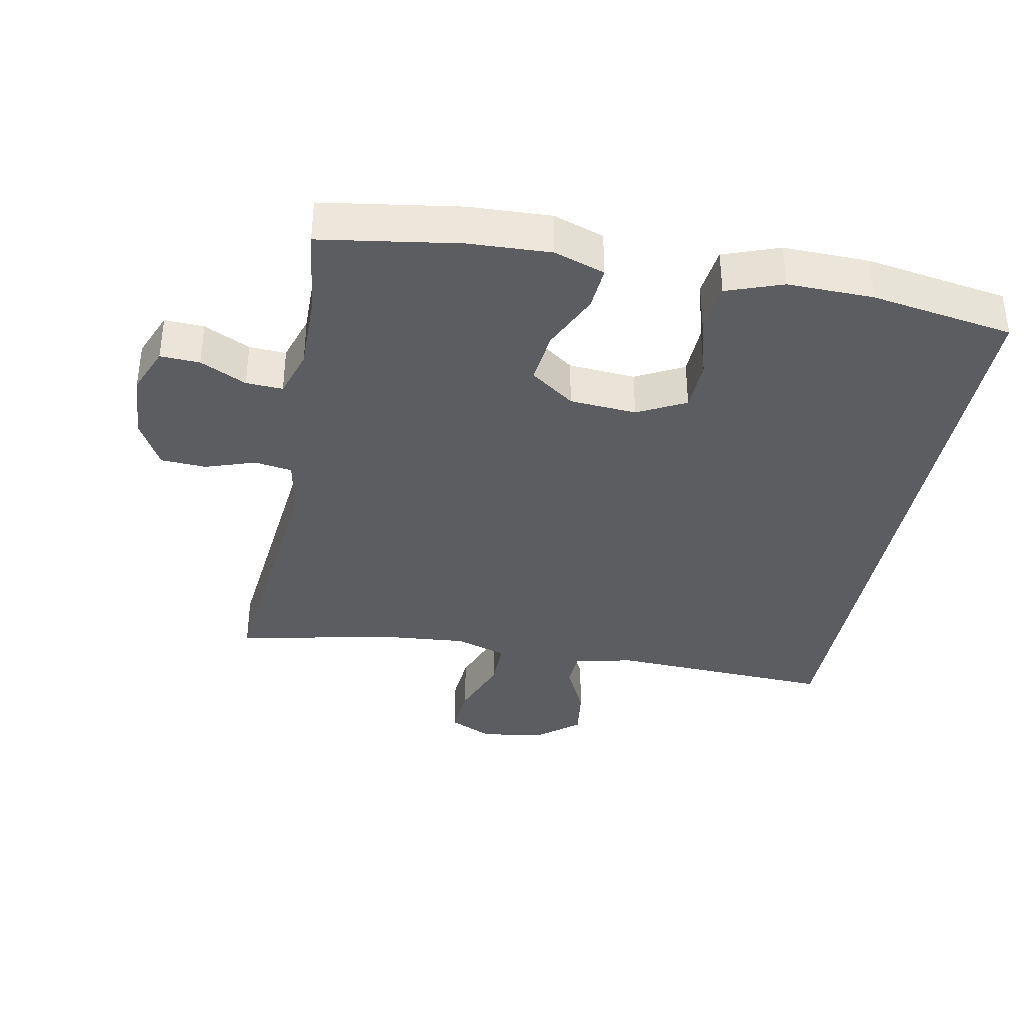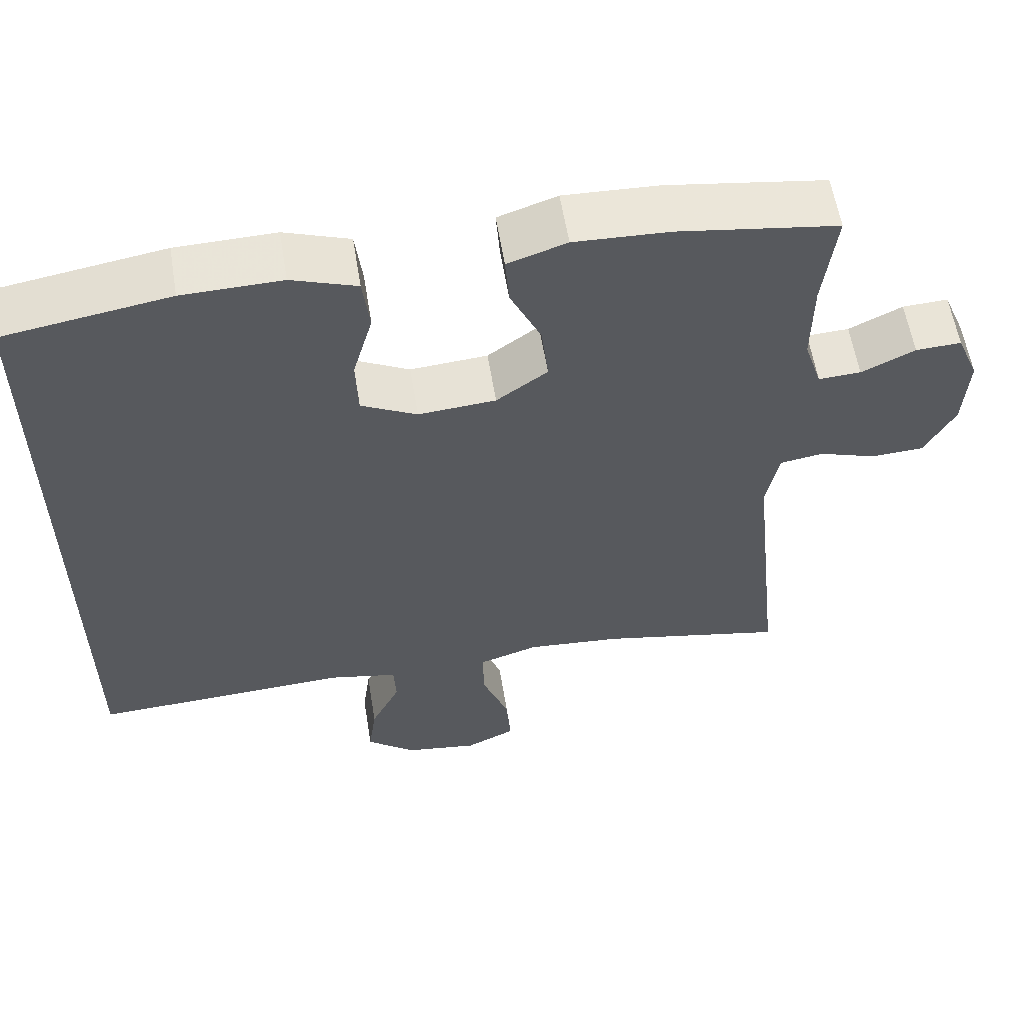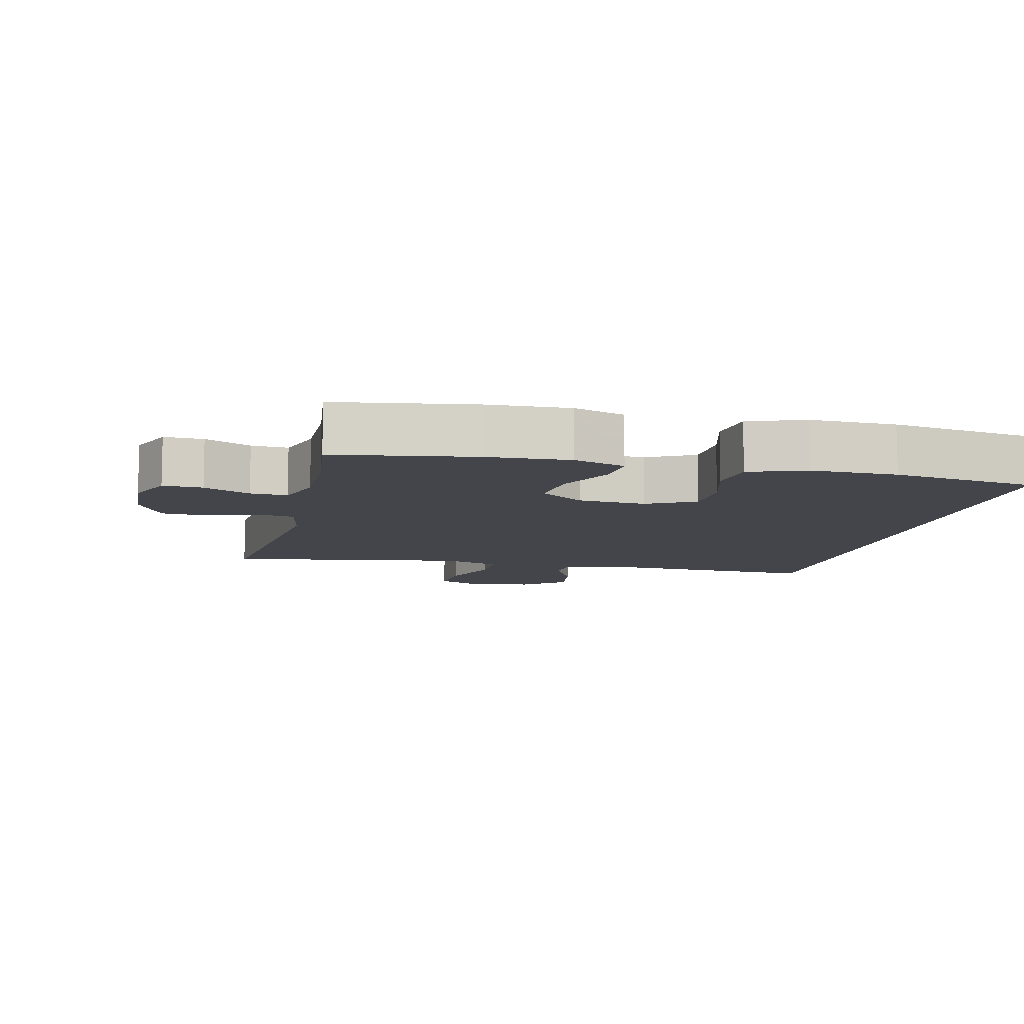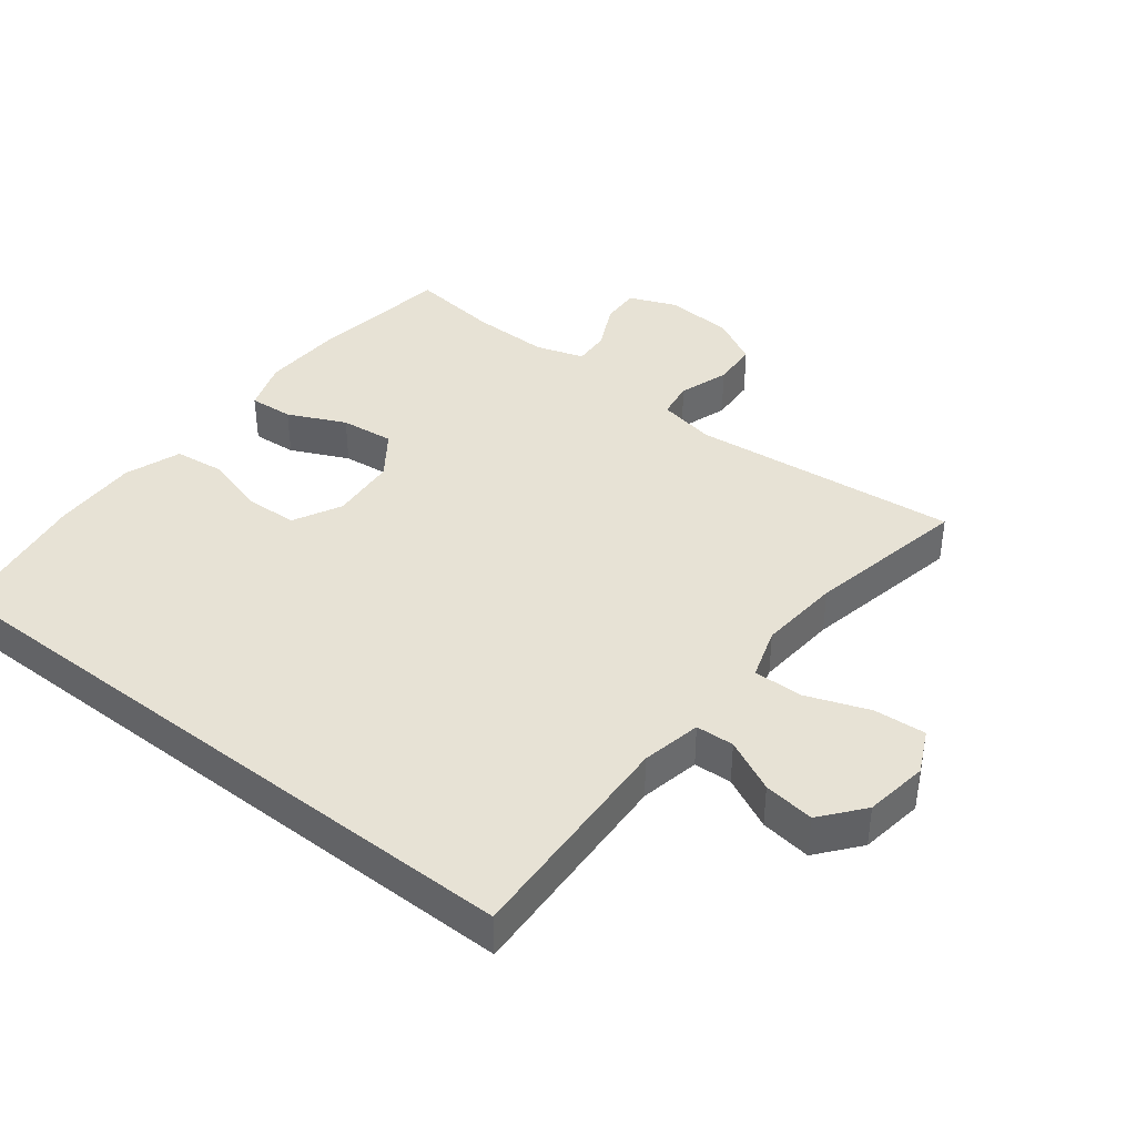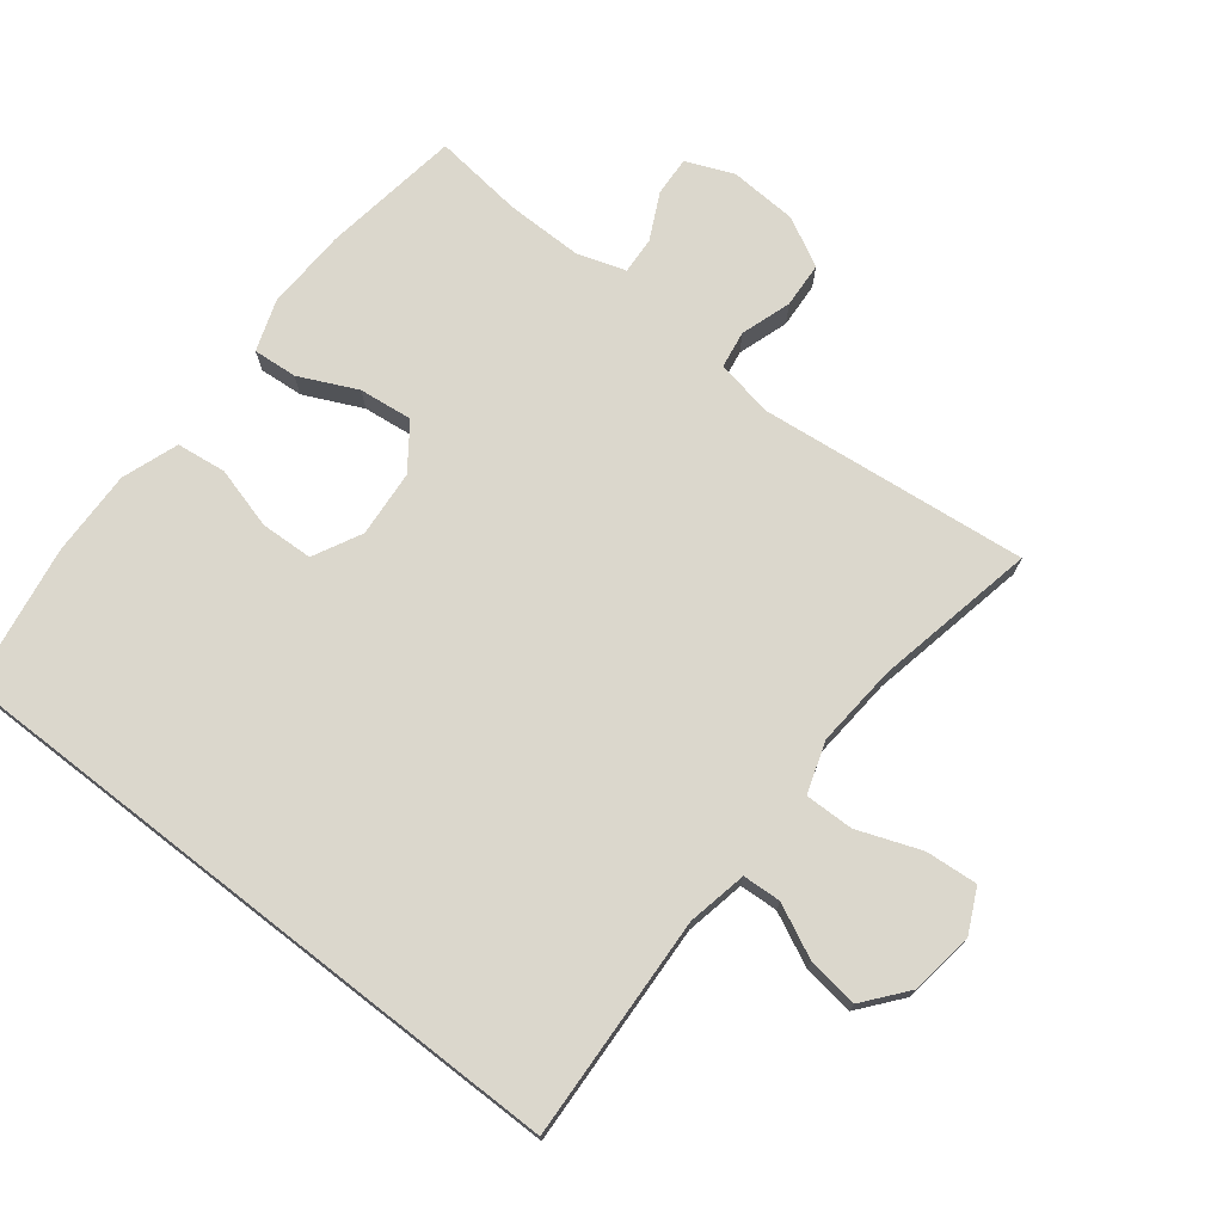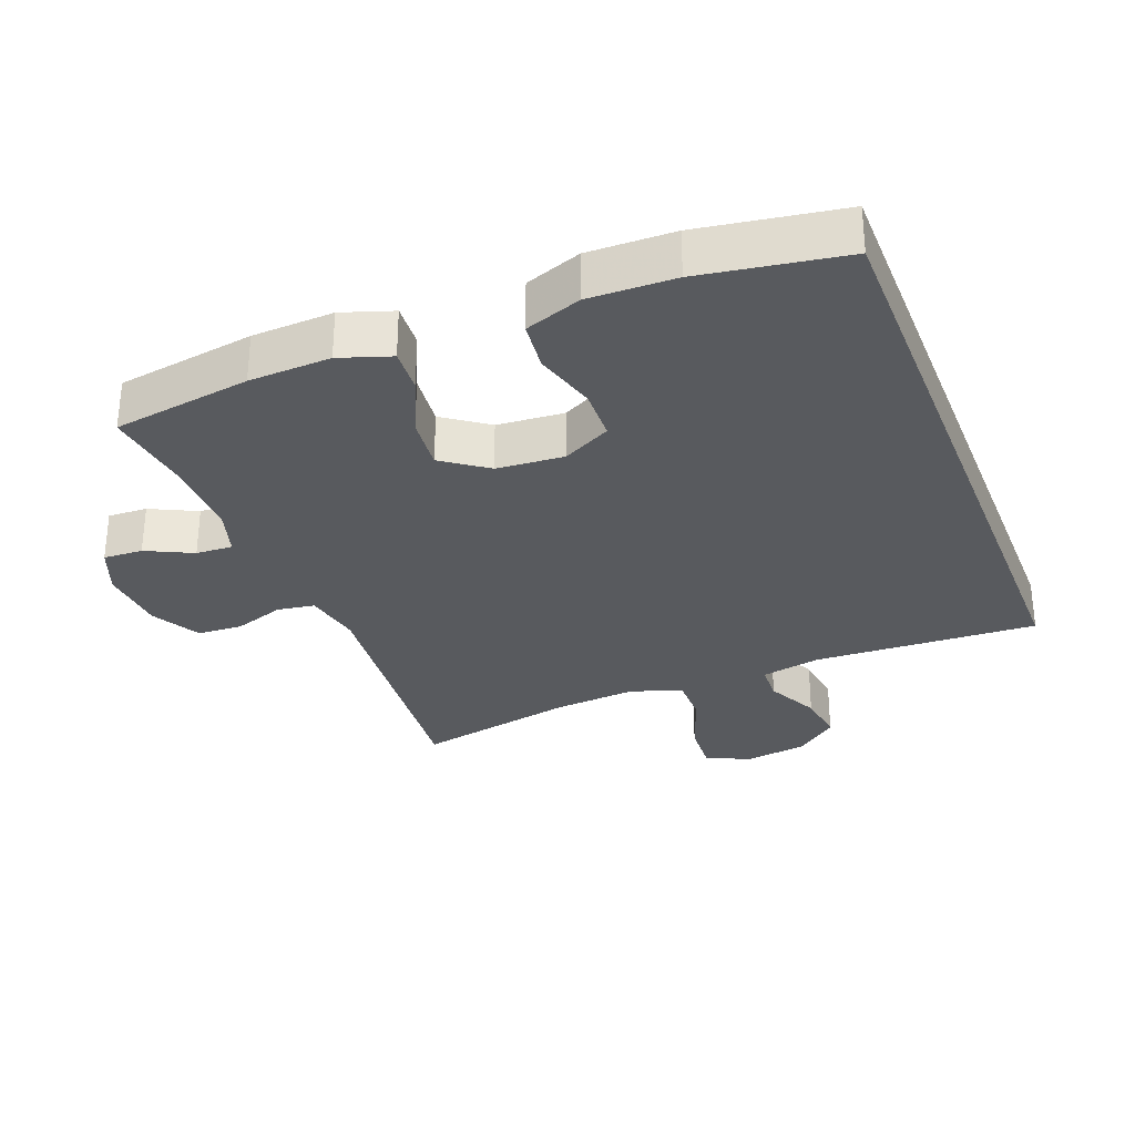
<metadata>
{"format":"obj","ext":"obj","renderer":"f3d","projection":"perspective","resolution":1024,"background":"white","views":[{"elev":-36.7,"azim":-10.7,"up":"+Y"},{"elev":58.5,"azim":170.8,"up":"+Z"},{"elev":-9.3,"azim":-12.9,"up":"+Y"},{"elev":40.1,"azim":128.0,"up":"+Y"},{"elev":73.3,"azim":127.9,"up":"+Y"},{"elev":-30.5,"azim":21.5,"up":"+Y"}]}
</metadata>
<code>
v 0.5 0.07 0.496
v 0.5 0.07 -0.463
v 0.166 0.07 -0.447
v 0.077 0.07 -0.465
v 0.074 0.07 -0.522
v 0.112 0.07 -0.601
v 0.122 0.07 -0.677
v 0.059 0.07 -0.728
v -0.036 0.07 -0.742
v -0.101 0.07 -0.711
v -0.095 0.07 -0.633
v -0.06 0.07 -0.539
v -0.059 0.07 -0.466
v -0.136 0.07 -0.441
v -0.259 0.07 -0.451
v -0.5 0.07 -0.5
v -0.458 0.07 -0.1
v -0.474 0.07 -0.014
v -0.53 0.07 -0.005
v -0.605 0.07 -0.03
v -0.673 0.07 -0.026
v -0.712 0.07 0.047
v -0.718 0.07 0.149
v -0.689 0.07 0.219
v -0.63 0.07 0.216
v -0.561 0.07 0.182
v -0.506 0.07 0.179
v -0.483 0.07 0.251
v -0.484 0.07 0.366
v -0.5 0.07 0.5
v -0.293 0.07 0.531
v -0.171 0.07 0.536
v -0.095 0.07 0.51
v -0.1 0.07 0.444
v -0.14 0.07 0.358
v -0.149 0.07 0.278
v -0.083 0.07 0.23
v 0.017 0.07 0.222
v 0.089 0.07 0.259
v 0.092 0.07 0.337
v 0.066 0.07 0.43
v 0.075 0.07 0.504
v 0.159 0.07 0.534
v 0.287 0.07 0.531
v 0.5 0 0.496
v 0.5 0 -0.463
v 0.166 0 -0.447
v 0.077 0 -0.465
v 0.074 0 -0.522
v 0.112 0 -0.601
v 0.122 0 -0.677
v 0.059 0 -0.728
v -0.036 0 -0.742
v -0.101 0 -0.711
v -0.095 0 -0.633
v -0.06 0 -0.539
v -0.059 0 -0.466
v -0.136 0 -0.441
v -0.259 0 -0.451
v -0.5 0 -0.5
v -0.458 0 -0.1
v -0.474 0 -0.014
v -0.53 0 -0.005
v -0.605 0 -0.03
v -0.673 0 -0.026
v -0.712 0 0.047
v -0.718 0 0.149
v -0.689 0 0.219
v -0.63 0 0.216
v -0.561 0 0.182
v -0.506 0 0.179
v -0.483 0 0.251
v -0.484 0 0.366
v -0.5 0 0.5
v -0.293 0 0.531
v -0.171 0 0.536
v -0.095 0 0.51
v -0.1 0 0.444
v -0.14 0 0.358
v -0.149 0 0.278
v -0.083 0 0.23
v 0.017 0 0.222
v 0.089 0 0.259
v 0.092 0 0.337
v 0.066 0 0.43
v 0.075 0 0.504
v 0.159 0 0.534
v 0.287 0 0.531
f 44 1 2
f 43 44 2
f 42 43 2
f 41 42 2
f 40 41 2
f 39 40 2 3
f 38 39 3 4
f 37 38 4 5
f 36 37 5
f 33 34 35
f 32 33 35
f 31 32 35
f 30 31 35
f 29 30 35
f 28 29 35 36
f 27 28 36 5
f 24 25 26
f 23 24 26
f 22 23 26
f 21 22 26
f 20 21 26
f 19 20 26
f 18 19 26 27
f 27 5 6
f 18 27 6
f 17 18 6
f 15 16 17
f 14 15 17
f 13 14 17
f 10 11 12
f 9 10 12
f 8 9 12
f 7 8 12
f 6 7 12
f 6 12 13
f 6 13 17
f 46 45 88
f 46 88 87
f 46 87 86
f 46 86 85
f 46 85 84
f 47 46 84 83
f 48 47 83 82
f 49 48 82 81
f 49 81 80
f 79 78 77
f 79 77 76
f 79 76 75
f 79 75 74
f 79 74 73
f 80 79 73 72
f 49 80 72 71
f 70 69 68
f 70 68 67
f 70 67 66
f 70 66 65
f 70 65 64
f 70 64 63
f 71 70 63 62
f 50 49 71
f 50 71 62
f 50 62 61
f 61 60 59
f 61 59 58
f 61 58 57
f 56 55 54
f 56 54 53
f 56 53 52
f 56 52 51
f 56 51 50
f 57 56 50
f 61 57 50
f 1 45 46 2
f 2 46 47 3
f 3 47 48 4
f 4 48 49 5
f 5 49 50 6
f 6 50 51 7
f 7 51 52 8
f 8 52 53 9
f 9 53 54 10
f 10 54 55 11
f 11 55 56 12
f 12 56 57 13
f 13 57 58 14
f 14 58 59 15
f 15 59 60 16
f 16 60 61 17
f 17 61 62 18
f 18 62 63 19
f 19 63 64 20
f 20 64 65 21
f 21 65 66 22
f 22 66 67 23
f 23 67 68 24
f 24 68 69 25
f 25 69 70 26
f 26 70 71 27
f 27 71 72 28
f 28 72 73 29
f 29 73 74 30
f 30 74 75 31
f 31 75 76 32
f 32 76 77 33
f 33 77 78 34
f 34 78 79 35
f 35 79 80 36
f 36 80 81 37
f 37 81 82 38
f 38 82 83 39
f 39 83 84 40
f 40 84 85 41
f 41 85 86 42
f 42 86 87 43
f 43 87 88 44
f 44 88 45 1

</code>
